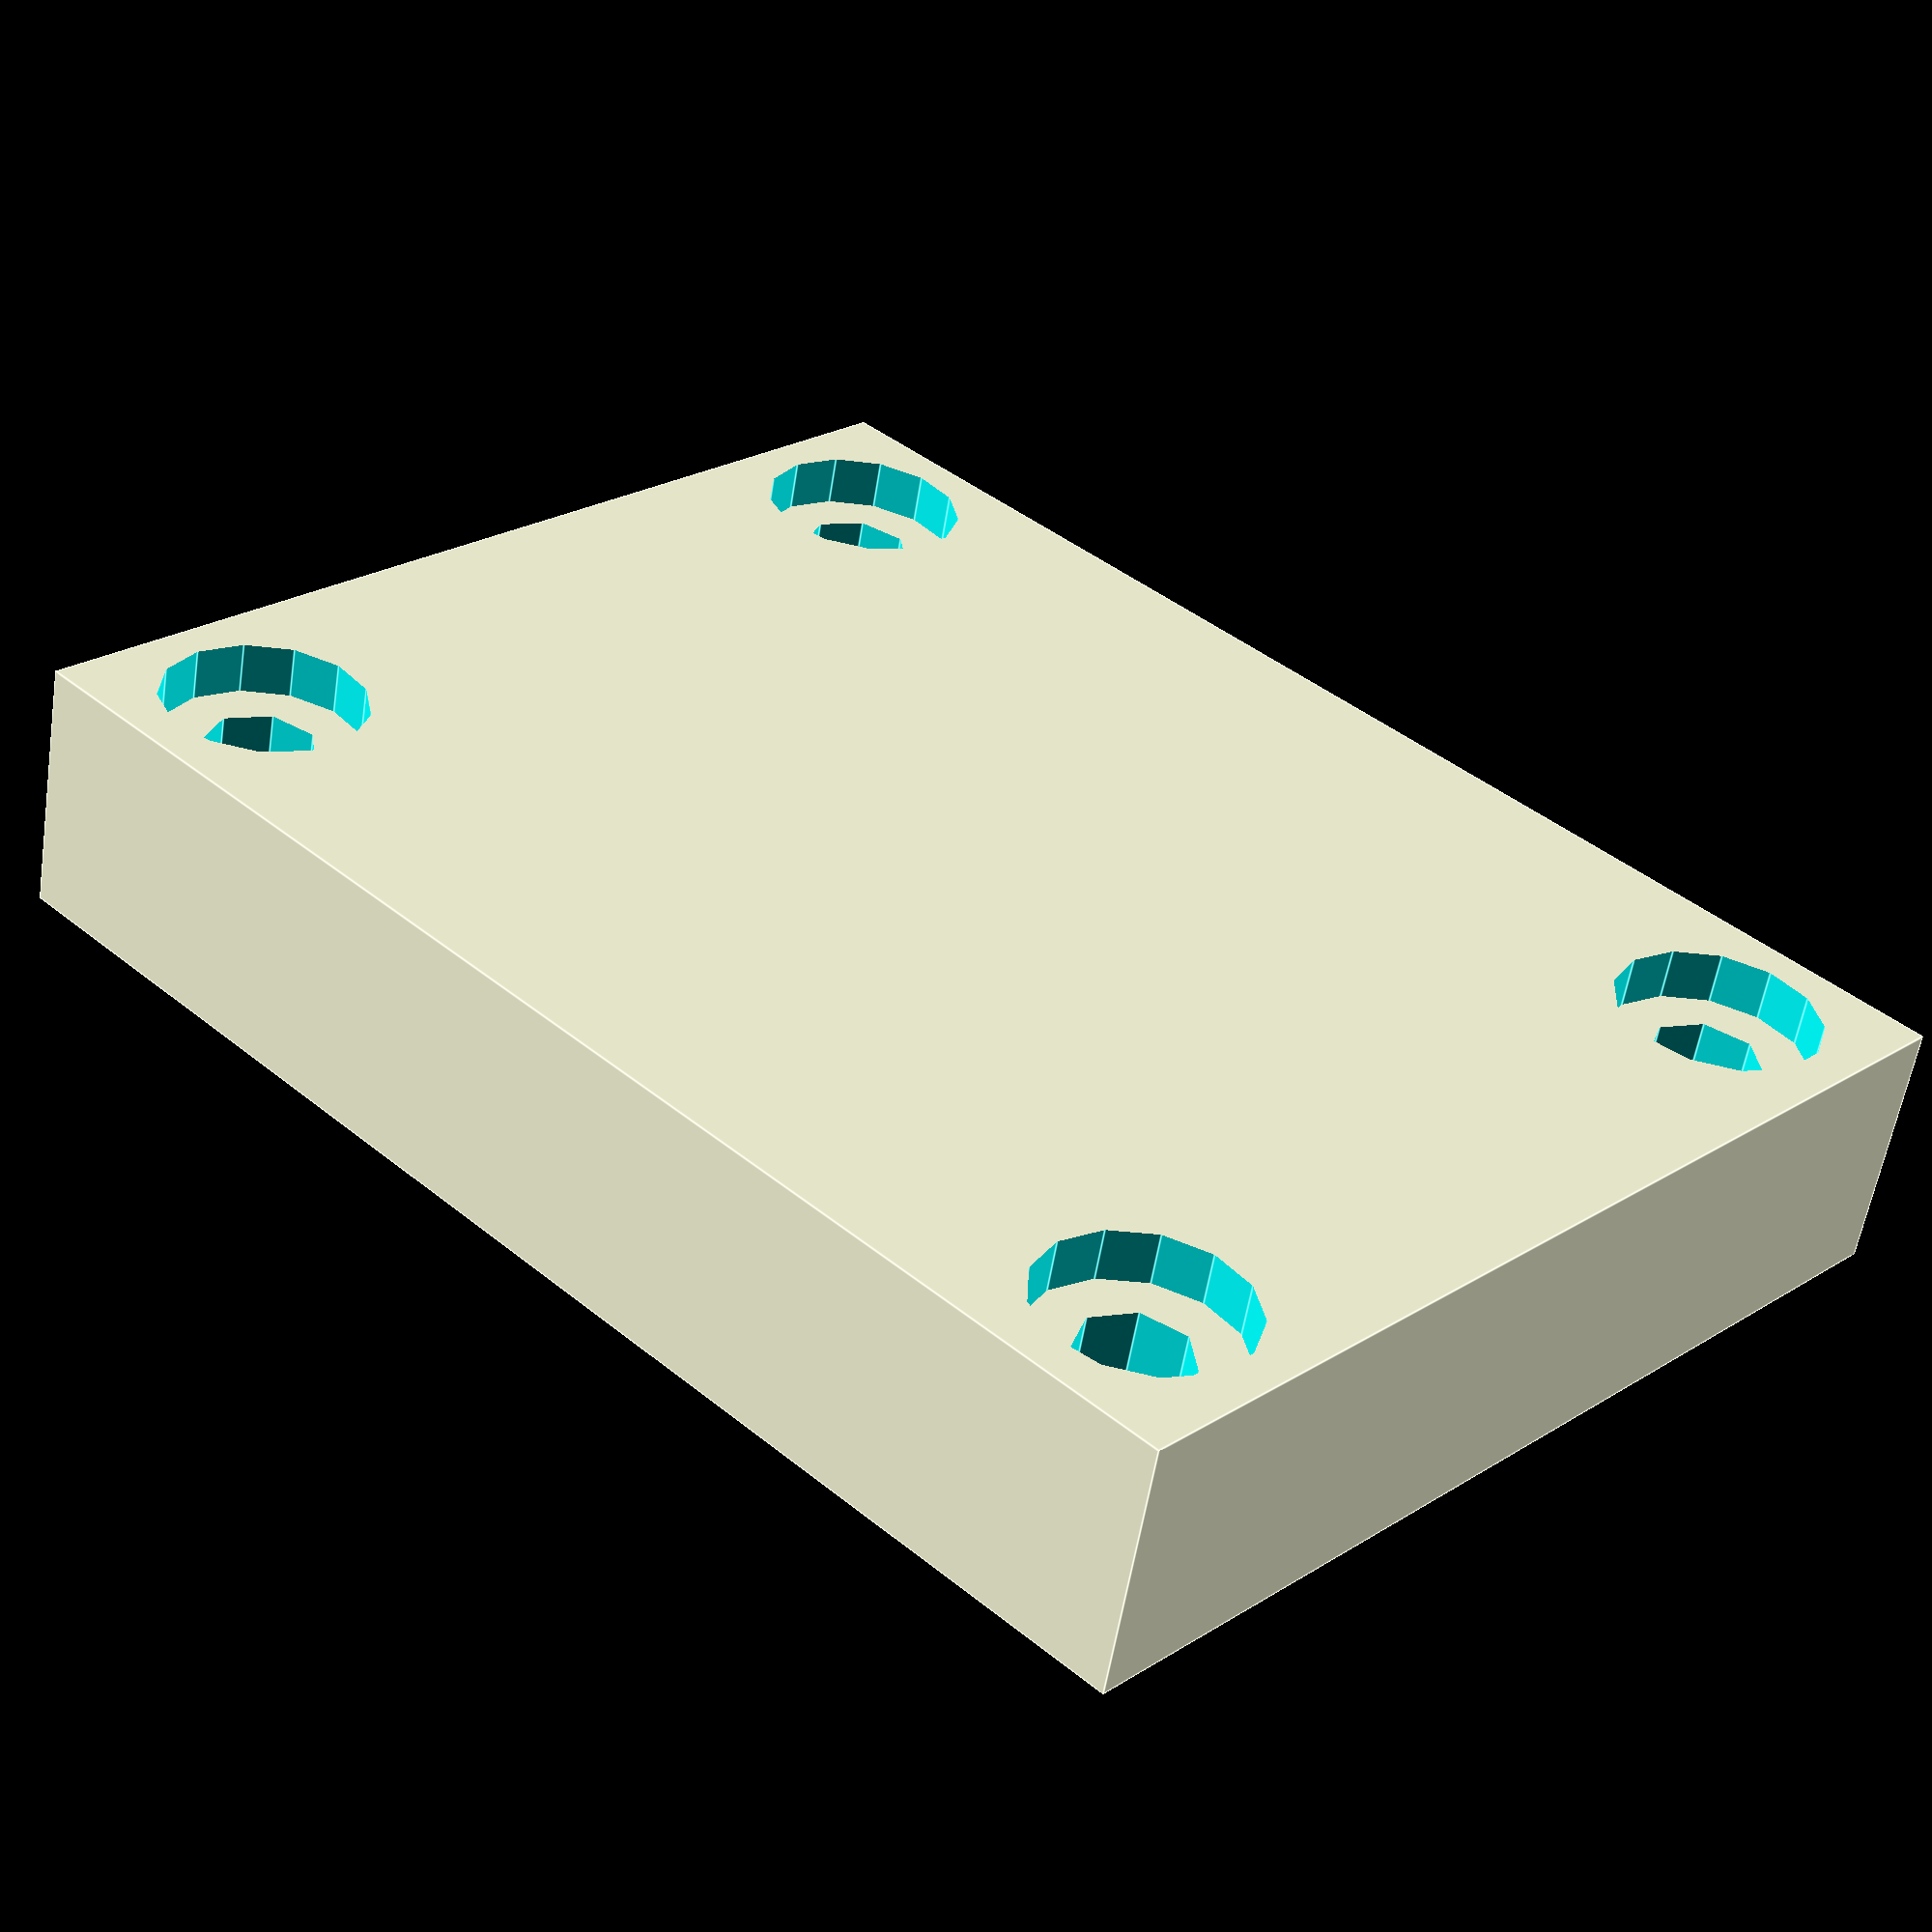
<openscad>


//linear_extrude(height = 5, center = true)
//    square([45,32],true);
    
extend = 3;
tolerance = 1;
    
difference(){
    difference() {
        cube([50+2*extend,37+2*extend,10],true);
        translate([0,0,2]) 
            cube([50 +tolerance*2,37+tolerance*2,8],true);
    }
    {
    translate([22.5,16,-5.1]) 
        cylinder(h = 4,r = 4, centre=true);
    translate([22.5,-16,-5.1]) 
        cylinder(h = 5,r = 4, centre=true);
    translate([-22.5,16,-5.1]) 
        cylinder(h = 5,r = 4, centre=true);
    translate([-22.5,-16,-5.1]) 
        cylinder(h = 5,r = 4, centre=true);
        
    }
}

screw_holes = 2.2;
post_size = 5;

recess = 1.6;

difference(){
    translate([22.5,16,-3]) 
        cylinder(h = 8-recess,r = post_size, centre=true);
    translate([22.5,16,-5]) 
        cylinder(h = 10,r = screw_holes, centre=true);
}

difference(){
    translate([22.5,-16,-3]) 
        cylinder(h = 8-recess,r = post_size, centre=true);
    translate([22.5,-16,-5]) 
        cylinder(h = 10,r = screw_holes, centre=true);
}

difference(){
    translate([-22.5,16,-3]) 
        cylinder(h = 8-recess,r = post_size, centre=true);
    translate([-22.5,16,-5]) 
        cylinder(h = 10,r = screw_holes, centre=true);
}

difference(){
    translate([-22.5,-16,-3]) 
        cylinder(h = 8-recess,r = post_size, centre=true);
    translate([-22.5,-16,-5]) 
        cylinder(h = 10,r = screw_holes, centre=true);
}
</openscad>
<views>
elev=237.9 azim=136.1 roll=9.1 proj=p view=edges
</views>
